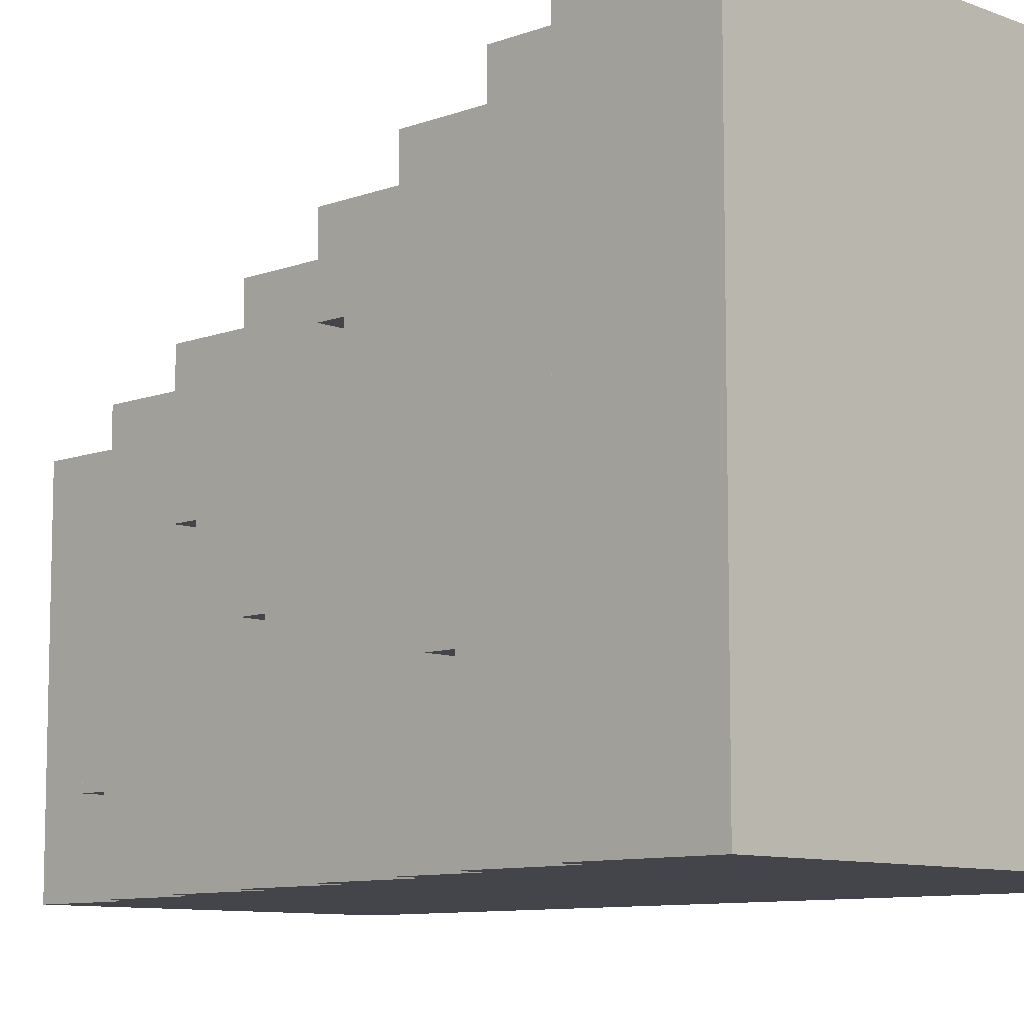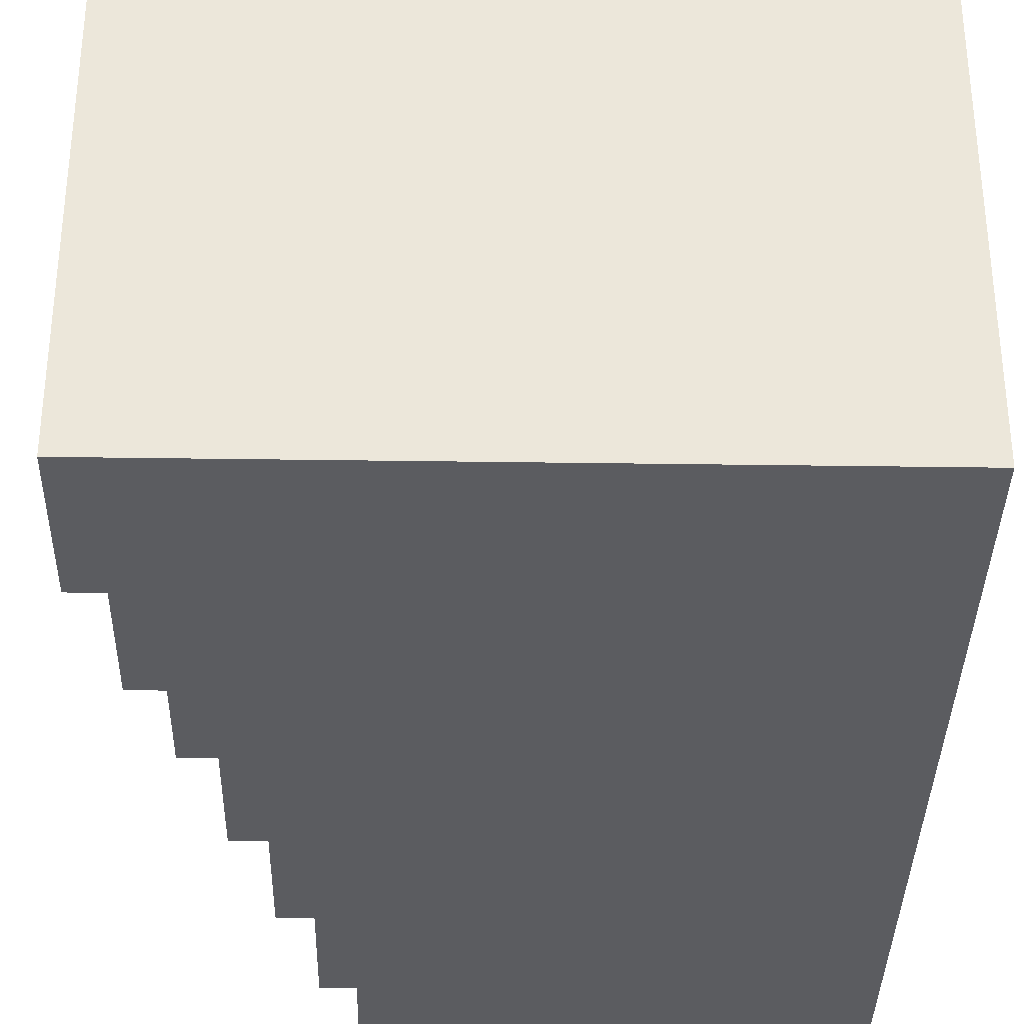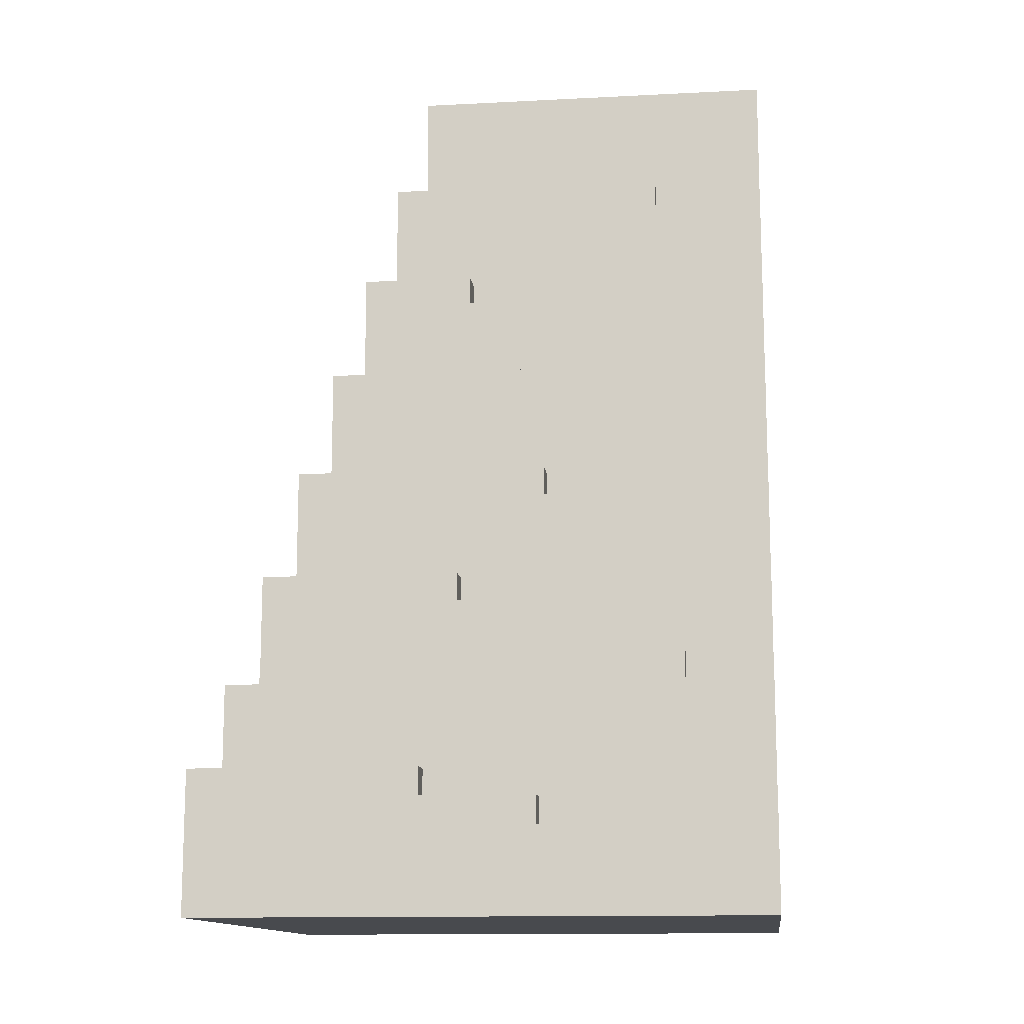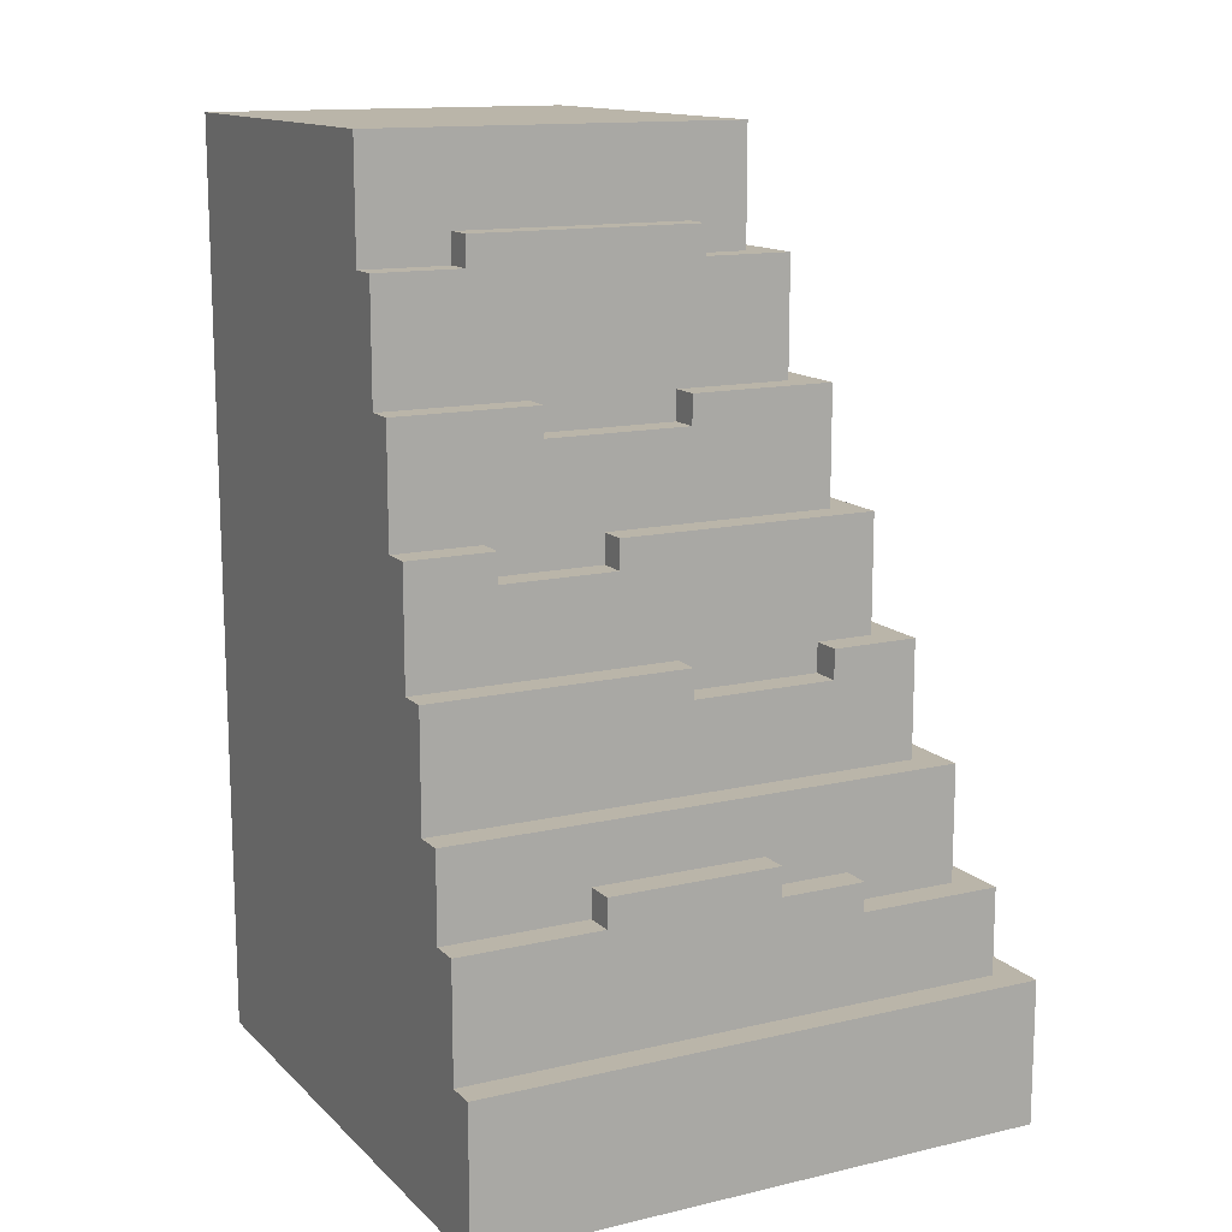
<metadata>
{"format":"obj","ext":"obj","renderer":"f3d","projection":"perspective","resolution":1024,"background":"white","views":[{"elev":-9.3,"azim":-45.6,"up":"+Z"},{"elev":-35.1,"azim":-1.1,"up":"+Z"},{"elev":-13.0,"azim":6.8,"up":"+Y"},{"elev":13.6,"azim":-117.6,"up":"+Y"}]}
</metadata>
<code>
o
v -0.4 0 0.4
v -0.4 0 -1.6
v -0.4 0.5 0.4
v -0.4 0.5 -1.6
v -0.3 0.5 0.3
v -0.3 0.5 -1.6
v -0.3 0.8 0.3
v -0.3 0.8 -0.2
v -0.3 0.9 -0.2
v -0.3 0.9 -0.5
v -0.3 0.9 -1.1
v -0.3 0.9 -1.6
v -0.3 1 -0.5
v -0.3 1 -1.1
v -0.2 0.8 0.2
v -0.2 0.8 -0.2
v -0.2 0.9 -0.2
v -0.2 0.9 -0.5
v -0.2 0.9 -1.1
v -0.2 0.9 -1.6
v -0.2 1 -0.5
v -0.2 1 -1.1
v -0.2 1.2 0.2
v -0.2 1.2 -1.6
v -0.1 1.2 0.1
v -0.1 1.2 -1.6
v -0.1 1.5 -0.2
v -0.1 1.5 -0.7
v -0.1 1.6 0.1
v -0.1 1.6 -0.2
v -0.1 1.6 -0.7
v -0.1 1.6 -1.6
v 0 1.5 -0.2
v 0 1.5 -0.7
v 0 1.6 0
v 0 1.6 -0.2
v 0 1.6 -0.7
v 0 1.6 -1.6
v 0 1.9 -0.9
v 0 1.9 -1.3
v 0 2 0
v 0 2 -0.9
v 0 2 -1.3
v 0 2 -1.6
v 0.1 1.9 -0.9
v 0.1 1.9 -1.3
v 0.1 2 -0.1
v 0.1 2 -0.9
v 0.1 2 -1.3
v 0.1 2 -1.6
v 0.1 2.3 -0.6
v 0.1 2.3 -1.1
v 0.1 2.4 -0.1
v 0.1 2.4 -0.6
v 0.1 2.4 -1.1
v 0.1 2.4 -1.6
v 0.2 2.3 -0.6
v 0.2 2.3 -1.1
v 0.2 2.4 -0.2
v 0.2 2.4 -0.6
v 0.2 2.4 -1.1
v 0.2 2.4 -1.6
v 0.2 2.8 -0.2
v 0.2 2.8 -0.5
v 0.2 2.8 -1.3
v 0.2 2.8 -1.6
v 0.2 2.9 -0.5
v 0.2 2.9 -1.3
v 0.3 2.8 -0.3
v 0.3 2.8 -0.5
v 0.3 2.8 -1.3
v 0.3 2.8 -1.6
v 0.3 2.9 -0.5
v 0.3 2.9 -1.3
v 0.3 3.2 -0.3
v 0.3 3.2 -1.6
v 0.6 0.8 0.3
v 0.6 0.8 0.2
v 0.6 0.9 0.3
v 0.6 0.9 0.2
v 0.9 2.3 -0.1
v 0.9 2.3 -0.2
v 0.9 2.4 -0.1
v 0.9 2.4 -0.2
v 1 1.1 0.2
v 1 1.1 0.1
v 1 1.2 0.2
v 1 1.2 0.1
v 1.2 0.3 0.4
v 1.2 0.3 0.3
v 1.2 0.4 0.4
v 1.2 0.4 0.3
v 1.2 1.5 0.1
v 1.2 1.5 0
v 1.2 1.6 0.1
v 1.2 1.6 0
v 0.4 0.4 0.4
v 0.4 0.4 0.3
v 0.4 0.5 0.4
v 0.4 0.5 0.3
v 0.5 1.1 0.2
v 0.5 1.1 0.1
v 0.5 1.2 0.2
v 0.5 1.2 0.1
v 0.5 2.3 -0.1
v 0.5 2.3 -0.2
v 0.5 2.4 -0.1
v 0.5 2.4 -0.2
v 0.8 0.3 0.4
v 0.8 0.3 0.3
v 0.8 0.4 0.4
v 0.8 0.4 0.3
v 0.8 1.5 0.1
v 0.8 1.5 0
v 0.8 1.6 0.1
v 0.8 1.6 0
v 1.2 2.7 -0.2
v 1.2 2.7 -0.3
v 1.2 2.8 -0.2
v 1.2 2.8 -0.3
v 1.3 0.8 0.3
v 1.3 0.8 0.2
v 1.3 0.9 0.3
v 1.3 0.9 0.2
v 1.6 0 0.4
v 1.6 0 -1.6
v 1.6 0.4 0.4
v 1.6 0.4 0.3
v 1.6 0.8 0.3
v 1.6 0.8 0.2
v 1.6 0.8 -1.6
v 1.6 1.2 0.2
v 1.6 1.2 0.1
v 1.6 1.6 0.1
v 1.6 1.6 0
v 1.6 1.6 -1.6
v 1.6 2 0
v 1.6 2 -0.1
v 1.6 2.4 -0.1
v 1.6 2.4 -0.2
v 1.6 2.4 -1.6
v 1.6 2.7 -0.2
v 1.6 2.7 -0.3
v 1.6 3.2 -0.3
v 1.6 3.2 -1.6
v -0.4 0 0.4
v -0.4 0.5 0.4
v 0.4 0.4 0.4
v 0.4 0.5 0.4
v 0.8 0.3 0.4
v 0.8 0.4 0.4
v 1.2 0.3 0.4
v 1.2 0.4 0.4
v 1.6 0 0.4
v 1.6 0.4 0.4
v -0.3 0.5 0.3
v -0.3 0.8 0.3
v 0.4 0.4 0.3
v 0.4 0.5 0.3
v 0.6 0.8 0.3
v 0.6 0.9 0.3
v 0.8 0.3 0.3
v 0.8 0.4 0.3
v 1.2 0.3 0.3
v 1.2 0.4 0.3
v 1.3 0.8 0.3
v 1.3 0.9 0.3
v 1.6 0.4 0.3
v 1.6 0.8 0.3
v -0.2 0.8 0.2
v -0.2 1.2 0.2
v 0.5 1.1 0.2
v 0.5 1.2 0.2
v 0.6 0.8 0.2
v 0.6 0.9 0.2
v 1 1.1 0.2
v 1 1.2 0.2
v 1.3 0.8 0.2
v 1.3 0.9 0.2
v 1.6 0.8 0.2
v 1.6 1.2 0.2
v -0.1 1.2 0.1
v -0.1 1.6 0.1
v 0.5 1.1 0.1
v 0.5 1.2 0.1
v 0.8 1.5 0.1
v 0.8 1.6 0.1
v 1 1.1 0.1
v 1 1.2 0.1
v 1.2 1.5 0.1
v 1.2 1.6 0.1
v 1.6 1.2 0.1
v 1.6 1.6 0.1
v 0 1.6 0
v 0 2 0
v 0.8 1.5 0
v 0.8 1.6 0
v 1.2 1.5 0
v 1.2 1.6 0
v 1.6 1.6 0
v 1.6 2 0
v 0.1 2 -0.1
v 0.1 2.4 -0.1
v 0.5 2.3 -0.1
v 0.5 2.4 -0.1
v 0.9 2.3 -0.1
v 0.9 2.4 -0.1
v 1.6 2 -0.1
v 1.6 2.4 -0.1
v -0.3 0.8 -0.2
v -0.3 0.9 -0.2
v -0.2 0.8 -0.2
v -0.2 0.9 -0.2
v 0.2 2.4 -0.2
v 0.2 2.8 -0.2
v 0.5 2.3 -0.2
v 0.5 2.4 -0.2
v 0.9 2.3 -0.2
v 0.9 2.4 -0.2
v 1.2 2.7 -0.2
v 1.2 2.8 -0.2
v 1.6 2.4 -0.2
v 1.6 2.7 -0.2
v 0.3 2.8 -0.3
v 0.3 3.2 -0.3
v 1.2 2.7 -0.3
v 1.2 2.8 -0.3
v 1.6 2.7 -0.3
v 1.6 3.2 -0.3
v -0.3 0.9 -0.5
v -0.3 1 -0.5
v -0.2 0.9 -0.5
v -0.2 1 -0.5
v 0.2 2.8 -0.5
v 0.2 2.9 -0.5
v 0.3 2.8 -0.5
v 0.3 2.9 -0.5
v -0.1 1.5 -0.7
v -0.1 1.6 -0.7
v 0 1.5 -0.7
v 0 1.6 -0.7
v 0.1 2.3 -1.1
v 0.1 2.4 -1.1
v 0.2 2.3 -1.1
v 0.2 2.4 -1.1
v 0 1.9 -1.3
v 0 2 -1.3
v 0.1 1.9 -1.3
v 0.1 2 -1.3
v -0.1 1.5 -0.2
v -0.1 1.6 -0.2
v 0 1.5 -0.2
v 0 1.6 -0.2
v 0.1 2.3 -0.6
v 0.1 2.4 -0.6
v 0.2 2.3 -0.6
v 0.2 2.4 -0.6
v 0 1.9 -0.9
v 0 2 -0.9
v 0.1 1.9 -0.9
v 0.1 2 -0.9
v -0.3 0.9 -1.1
v -0.3 1 -1.1
v -0.2 0.9 -1.1
v -0.2 1 -1.1
v 0.2 2.8 -1.3
v 0.2 2.9 -1.3
v 0.3 2.8 -1.3
v 0.3 2.9 -1.3
v -0.4 0 -1.6
v -0.4 0.5 -1.6
v -0.3 0.5 -1.6
v -0.3 0.9 -1.6
v -0.2 0.8 -1.6
v -0.2 0.9 -1.6
v -0.2 1.2 -1.6
v -0.1 1.2 -1.6
v -0.1 1.6 -1.6
v 0 1.6 -1.6
v 0 2 -1.6
v 0.1 2 -1.6
v 0.1 2.4 -1.6
v 0.2 2.4 -1.6
v 0.2 2.8 -1.6
v 0.3 2.8 -1.6
v 0.3 3.2 -1.6
v 1.6 0 -1.6
v 1.6 0.8 -1.6
v 1.6 1.6 -1.6
v 1.6 2.4 -1.6
v 1.6 3.2 -1.6
v -0.4 0 0.4
v 1.6 0 0.4
v -0.4 0 -1.6
v 1.6 0 -1.6
v 0.8 0.3 0.4
v 1.2 0.3 0.4
v 0.8 0.3 0.3
v 1.2 0.3 0.3
v 0.4 0.4 0.4
v 0.8 0.4 0.4
v 1.2 0.4 0.4
v 1.6 0.4 0.4
v 0.4 0.4 0.3
v 0.8 0.4 0.3
v 1.2 0.4 0.3
v 1.6 0.4 0.3
v -0.4 0.5 0.4
v 0.4 0.5 0.4
v -0.3 0.5 0.3
v 0.4 0.5 0.3
v -0.4 0.5 -1.6
v -0.3 0.5 -1.6
v -0.3 0.8 0.3
v 0.6 0.8 0.3
v 1.3 0.8 0.3
v 1.6 0.8 0.3
v -0.2 0.8 0.2
v 0.6 0.8 0.2
v 1.3 0.8 0.2
v 1.6 0.8 0.2
v -0.3 0.8 -0.2
v -0.2 0.8 -0.2
v 0.6 0.9 0.3
v 1.3 0.9 0.3
v 0.6 0.9 0.2
v 1.3 0.9 0.2
v -0.3 0.9 -0.2
v -0.2 0.9 -0.2
v -0.3 0.9 -0.5
v -0.2 0.9 -0.5
v -0.3 0.9 -1.1
v -0.2 0.9 -1.1
v -0.3 0.9 -1.6
v -0.2 0.9 -1.6
v -0.3 1 -0.5
v -0.2 1 -0.5
v -0.3 1 -1.1
v -0.2 1 -1.1
v 0.5 1.1 0.2
v 1 1.1 0.2
v 0.5 1.1 0.1
v 1 1.1 0.1
v -0.2 1.2 0.2
v 0.5 1.2 0.2
v 1 1.2 0.2
v 1.6 1.2 0.2
v -0.1 1.2 0.1
v 0.5 1.2 0.1
v 1 1.2 0.1
v 1.6 1.2 0.1
v -0.2 1.2 -1.6
v -0.1 1.2 -1.6
v 0.8 1.5 0.1
v 1.2 1.5 0.1
v 0.8 1.5 0
v 1.2 1.5 0
v -0.1 1.5 -0.2
v 0 1.5 -0.2
v -0.1 1.5 -0.7
v 0 1.5 -0.7
v -0.1 1.6 0.1
v 0.8 1.6 0.1
v 1.2 1.6 0.1
v 1.6 1.6 0.1
v 0 1.6 0
v 0.8 1.6 0
v 1.2 1.6 0
v 1.6 1.6 0
v -0.1 1.6 -0.2
v 0 1.6 -0.2
v -0.1 1.6 -0.7
v 0 1.6 -0.7
v -0.1 1.6 -1.6
v 0 1.6 -1.6
v 0 1.9 -0.9
v 0.1 1.9 -0.9
v 0 1.9 -1.3
v 0.1 1.9 -1.3
v 0 2 0
v 1.6 2 0
v 0.1 2 -0.1
v 1.6 2 -0.1
v 0 2 -0.9
v 0.1 2 -0.9
v 0 2 -1.3
v 0.1 2 -1.3
v 0 2 -1.6
v 0.1 2 -1.6
v 0.5 2.3 -0.1
v 0.9 2.3 -0.1
v 0.5 2.3 -0.2
v 0.9 2.3 -0.2
v 0.1 2.3 -0.6
v 0.2 2.3 -0.6
v 0.1 2.3 -1.1
v 0.2 2.3 -1.1
v 0.1 2.4 -0.1
v 0.5 2.4 -0.1
v 0.9 2.4 -0.1
v 1.6 2.4 -0.1
v 0.2 2.4 -0.2
v 0.5 2.4 -0.2
v 0.9 2.4 -0.2
v 1.6 2.4 -0.2
v 0.1 2.4 -0.6
v 0.2 2.4 -0.6
v 0.1 2.4 -1.1
v 0.2 2.4 -1.1
v 0.1 2.4 -1.6
v 0.2 2.4 -1.6
v 1.2 2.7 -0.2
v 1.6 2.7 -0.2
v 1.2 2.7 -0.3
v 1.6 2.7 -0.3
v 0.2 2.8 -0.2
v 1.2 2.8 -0.2
v 0.3 2.8 -0.3
v 1.2 2.8 -0.3
v 0.2 2.8 -0.5
v 0.3 2.8 -0.5
v 0.2 2.8 -1.3
v 0.3 2.8 -1.3
v 0.2 2.8 -1.6
v 0.3 2.8 -1.6
v 0.2 2.9 -0.5
v 0.3 2.9 -0.5
v 0.2 2.9 -1.3
v 0.3 2.9 -1.3
v 0.3 3.2 -0.3
v 1.6 3.2 -0.3
v 0.3 3.2 -1.6
v 1.6 3.2 -1.6
f 3 2 1
f 4 2 3
f 7 6 5
f 8 6 7
f 9 6 8
f 10 6 9
f 11 6 10
f 12 6 11
f 13 11 10
f 14 11 13
f 17 16 15
f 21 18 17
f 22 20 19
f 23 17 15
f 23 22 21
f 23 21 17
f 24 20 22
f 24 22 23
f 27 26 25
f 28 26 27
f 29 27 25
f 30 27 29
f 31 26 28
f 32 26 31
f 36 34 33
f 37 34 36
f 39 36 35
f 39 38 37
f 39 37 36
f 40 38 39
f 41 39 35
f 42 39 41
f 43 38 40
f 44 38 43
f 48 46 45
f 49 46 48
f 51 48 47
f 51 50 49
f 51 49 48
f 52 50 51
f 53 51 47
f 54 51 53
f 55 50 52
f 56 50 55
f 60 58 57
f 61 58 60
f 63 60 59
f 63 62 61
f 63 61 60
f 64 62 63
f 65 62 64
f 66 62 65
f 67 65 64
f 68 65 67
f 73 70 69
f 74 72 71
f 75 73 69
f 75 74 73
f 76 72 74
f 76 74 75
f 79 78 77
f 80 78 79
f 83 82 81
f 84 82 83
f 87 86 85
f 88 86 87
f 91 90 89
f 92 90 91
f 95 94 93
f 96 94 95
f 97 98 99
f 99 98 100
f 101 102 103
f 103 102 104
f 105 106 107
f 107 106 108
f 109 110 111
f 111 110 112
f 113 114 115
f 115 114 116
f 117 118 119
f 119 118 120
f 121 122 123
f 123 122 124
f 125 126 127
f 127 126 128
f 128 126 129
f 129 126 130
f 130 126 131
f 130 131 132
f 132 131 133
f 133 131 134
f 134 131 135
f 135 131 136
f 135 136 137
f 137 136 138
f 138 136 139
f 139 136 140
f 140 136 141
f 140 141 142
f 142 141 143
f 143 141 144
f 144 141 145
f 148 147 146
f 149 147 148
f 150 148 146
f 151 148 150
f 152 150 146
f 154 152 146
f 154 153 152
f 155 153 154
f 159 157 156
f 160 157 159
f 160 159 158
f 163 160 158
f 163 161 160
f 164 163 162
f 165 161 163
f 165 163 164
f 166 161 165
f 167 161 166
f 168 166 165
f 169 166 168
f 172 171 170
f 173 171 172
f 174 172 170
f 175 172 174
f 176 172 175
f 179 176 175
f 179 177 176
f 180 179 178
f 181 177 179
f 181 179 180
f 185 183 182
f 186 183 185
f 186 185 184
f 187 183 186
f 188 186 184
f 189 186 188
f 190 186 189
f 192 190 189
f 192 191 190
f 193 191 192
f 197 195 194
f 198 197 196
f 199 195 197
f 199 197 198
f 200 195 199
f 201 195 200
f 204 203 202
f 205 203 204
f 206 204 202
f 208 206 202
f 208 207 206
f 209 207 208
f 212 211 210
f 213 211 212
f 217 215 214
f 218 217 216
f 219 215 217
f 219 217 218
f 220 215 219
f 221 215 220
f 222 220 219
f 223 220 222
f 227 225 224
f 228 227 226
f 229 225 227
f 229 227 228
f 232 231 230
f 233 231 232
f 236 235 234
f 237 235 236
f 240 239 238
f 241 239 240
f 244 243 242
f 245 243 244
f 248 247 246
f 249 247 248
f 250 251 252
f 252 251 253
f 254 255 256
f 256 255 257
f 258 259 260
f 260 259 261
f 262 263 264
f 264 263 265
f 266 267 268
f 268 267 269
f 270 271 272
f 272 273 274
f 274 273 275
f 274 275 277
f 275 276 277
f 277 278 279
f 279 280 281
f 281 282 283
f 283 284 285
f 270 272 287
f 272 274 287
f 274 277 288
f 287 274 288
f 277 279 288
f 281 283 289
f 288 279 289
f 279 281 289
f 285 286 290
f 289 283 290
f 283 285 290
f 290 286 291
f 294 293 292
f 295 293 294
f 296 297 298
f 298 297 299
f 300 301 304
f 304 301 305
f 302 303 306
f 306 303 307
f 308 309 310
f 310 309 311
f 308 310 312
f 312 310 313
f 314 315 318
f 318 315 319
f 316 317 320
f 320 317 321
f 314 318 322
f 322 318 323
f 324 325 326
f 326 325 327
f 328 329 330
f 330 329 331
f 332 333 334
f 334 333 335
f 336 337 338
f 338 337 339
f 340 341 342
f 342 341 343
f 344 345 348
f 348 345 349
f 346 347 350
f 350 347 351
f 344 348 352
f 352 348 353
f 354 355 356
f 356 355 357
f 358 359 360
f 360 359 361
f 362 363 366
f 366 363 367
f 364 365 368
f 368 365 369
f 362 366 370
f 370 366 371
f 372 373 374
f 374 373 375
f 376 377 378
f 378 377 379
f 380 381 382
f 382 381 383
f 380 382 384
f 384 382 385
f 386 387 388
f 388 387 389
f 390 391 392
f 392 391 393
f 394 395 396
f 396 395 397
f 398 399 402
f 402 399 403
f 400 401 404
f 404 401 405
f 398 402 406
f 406 402 407
f 408 409 410
f 410 409 411
f 412 413 414
f 414 413 415
f 416 417 418
f 418 417 419
f 416 418 420
f 420 418 421
f 422 423 424
f 424 423 425
f 426 427 428
f 428 427 429
f 430 431 432
f 432 431 433

</code>
